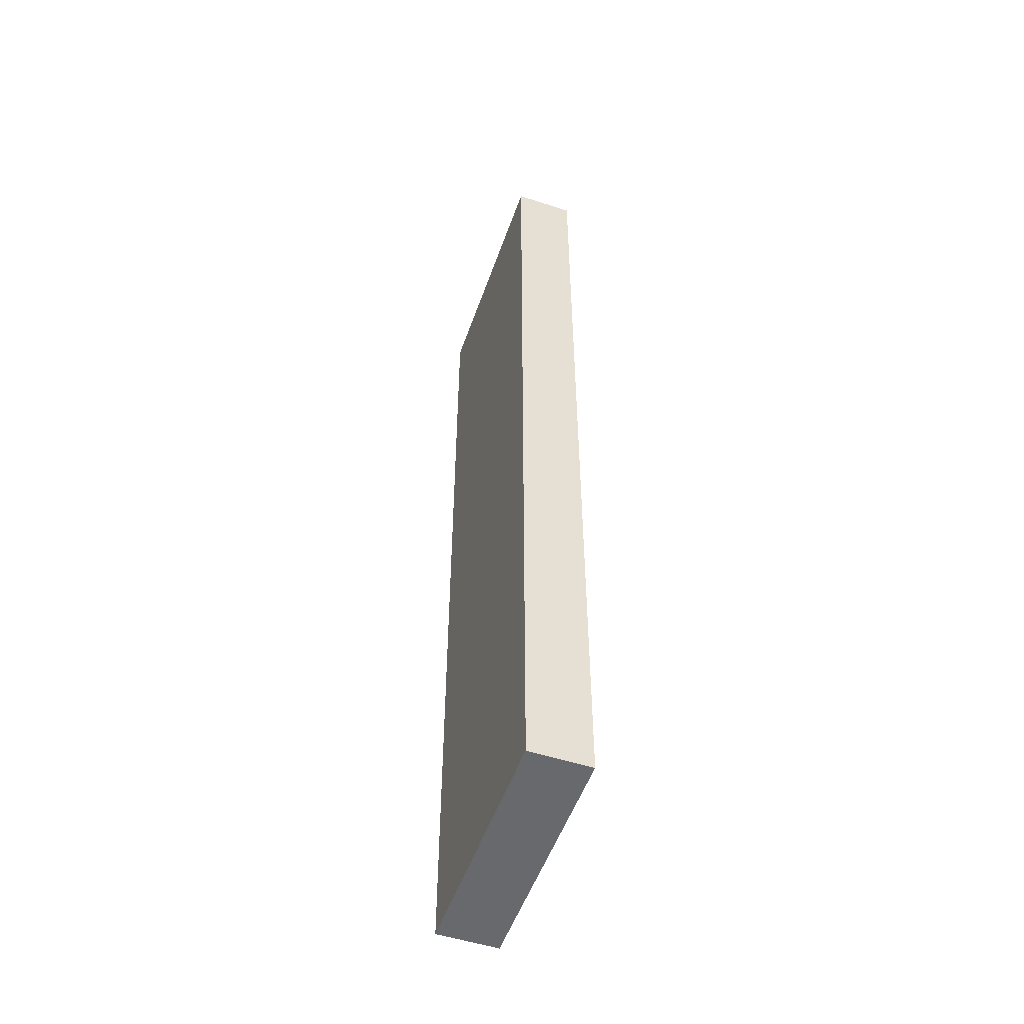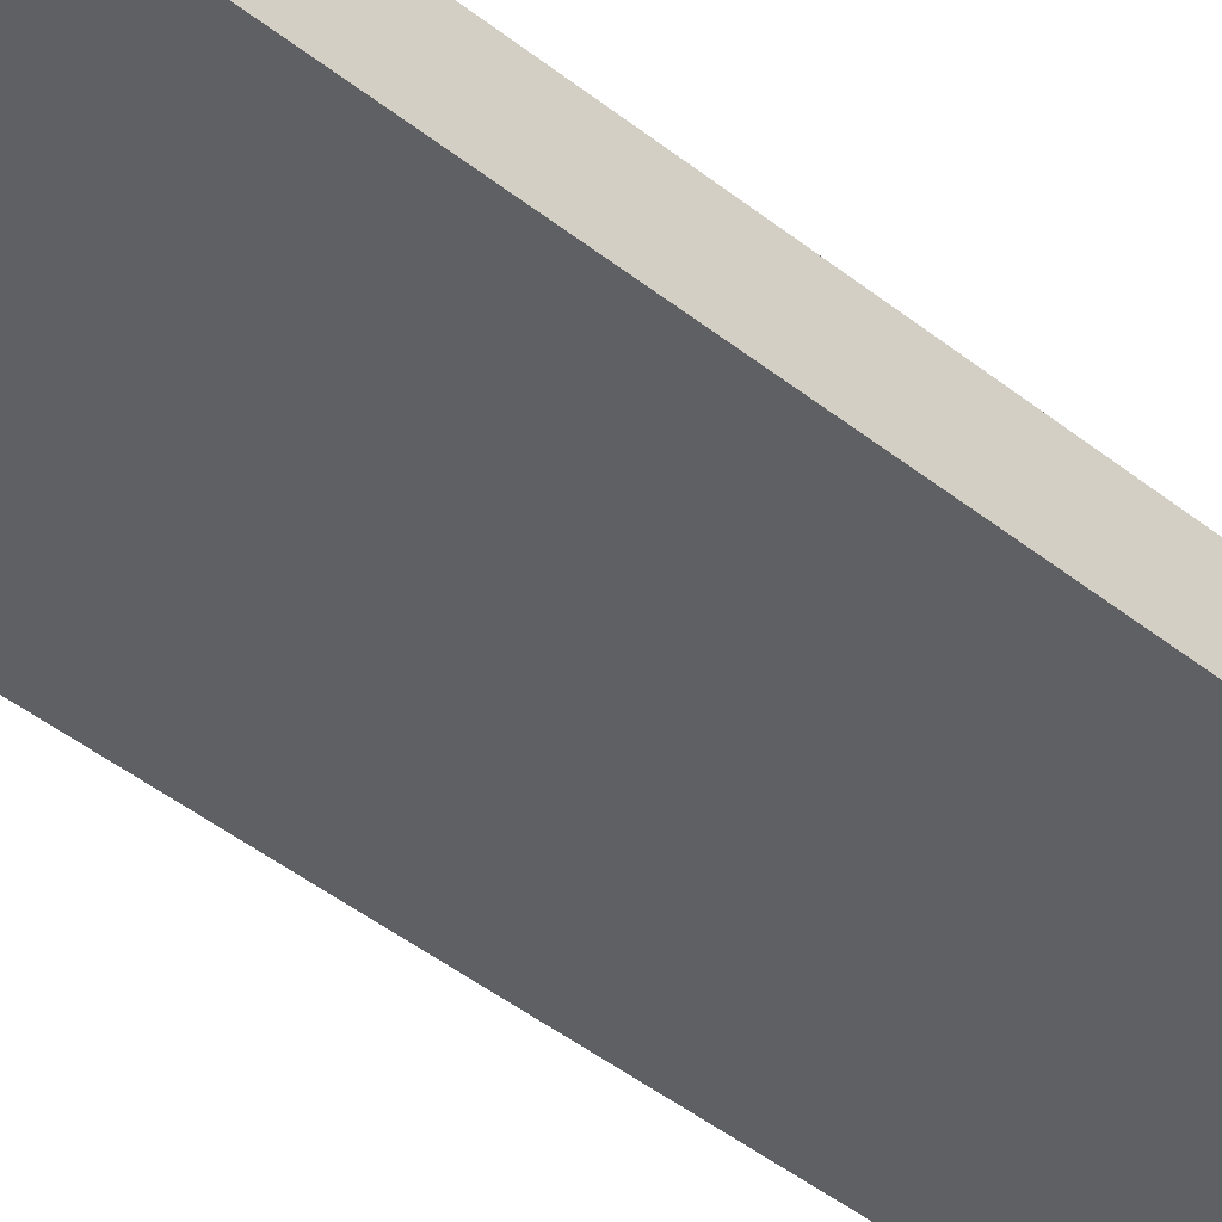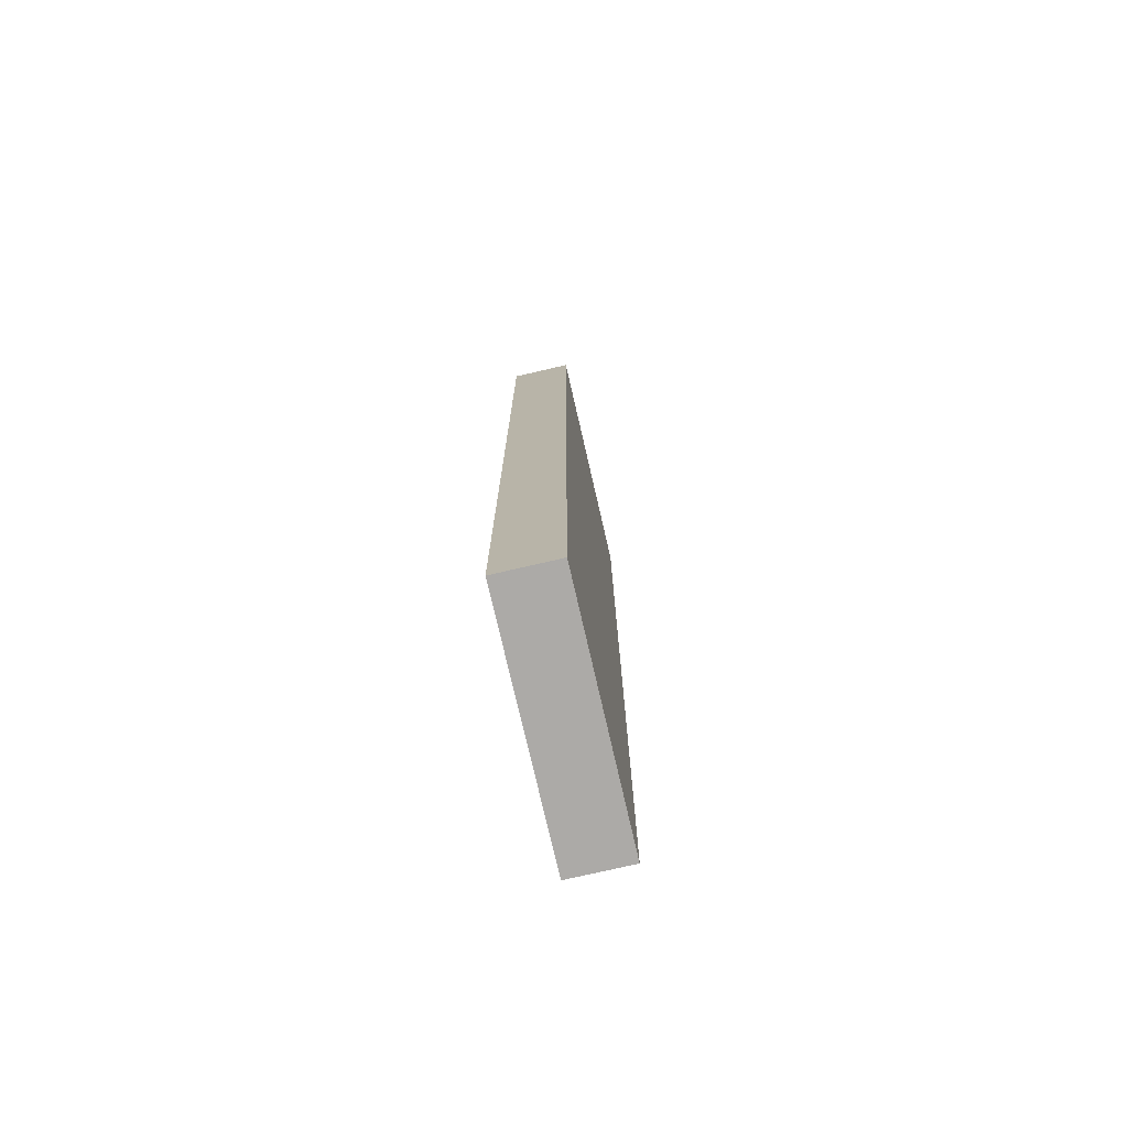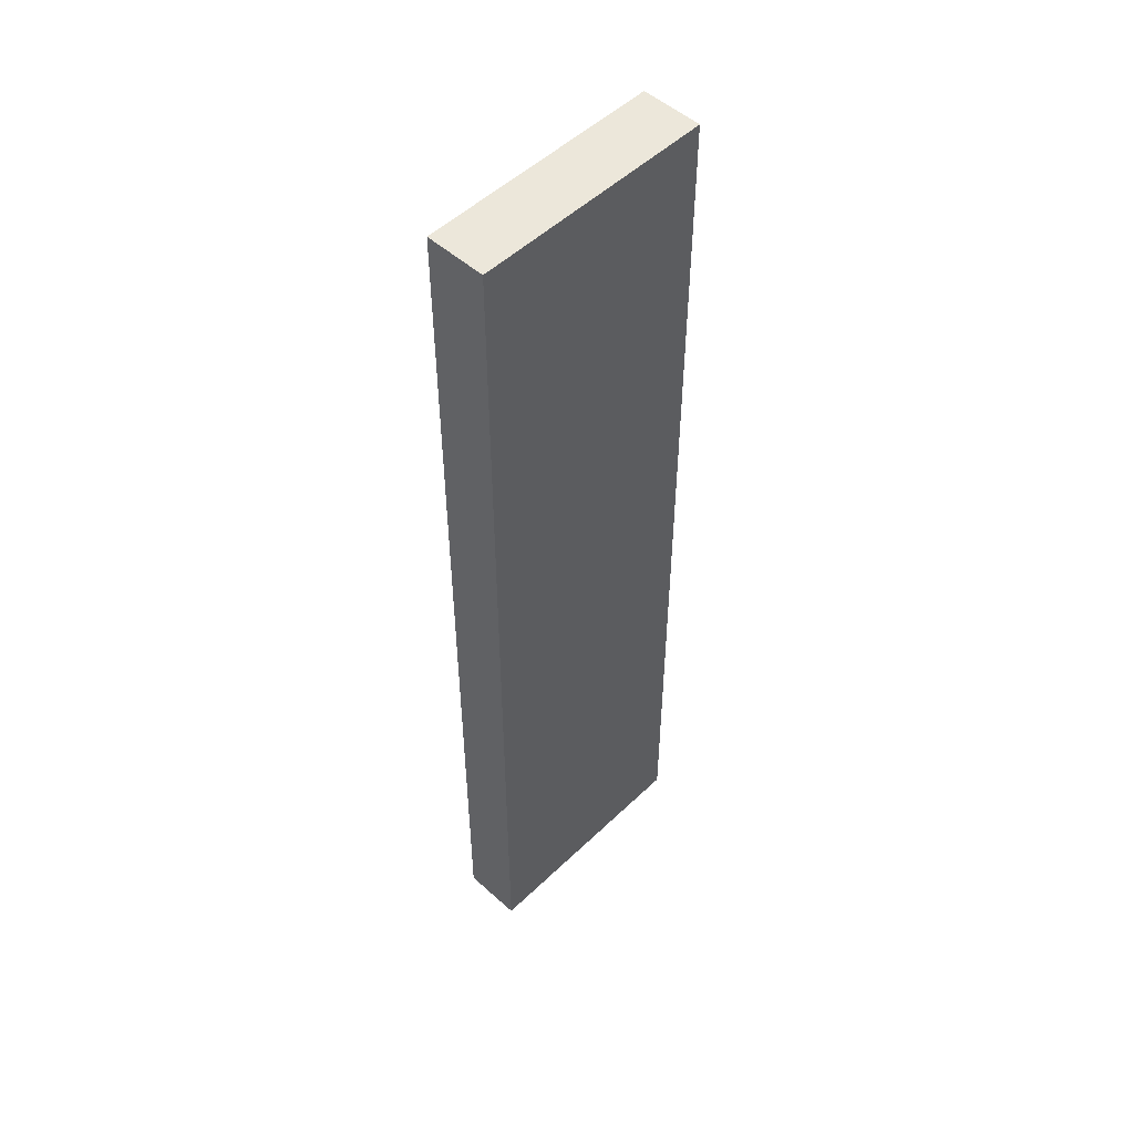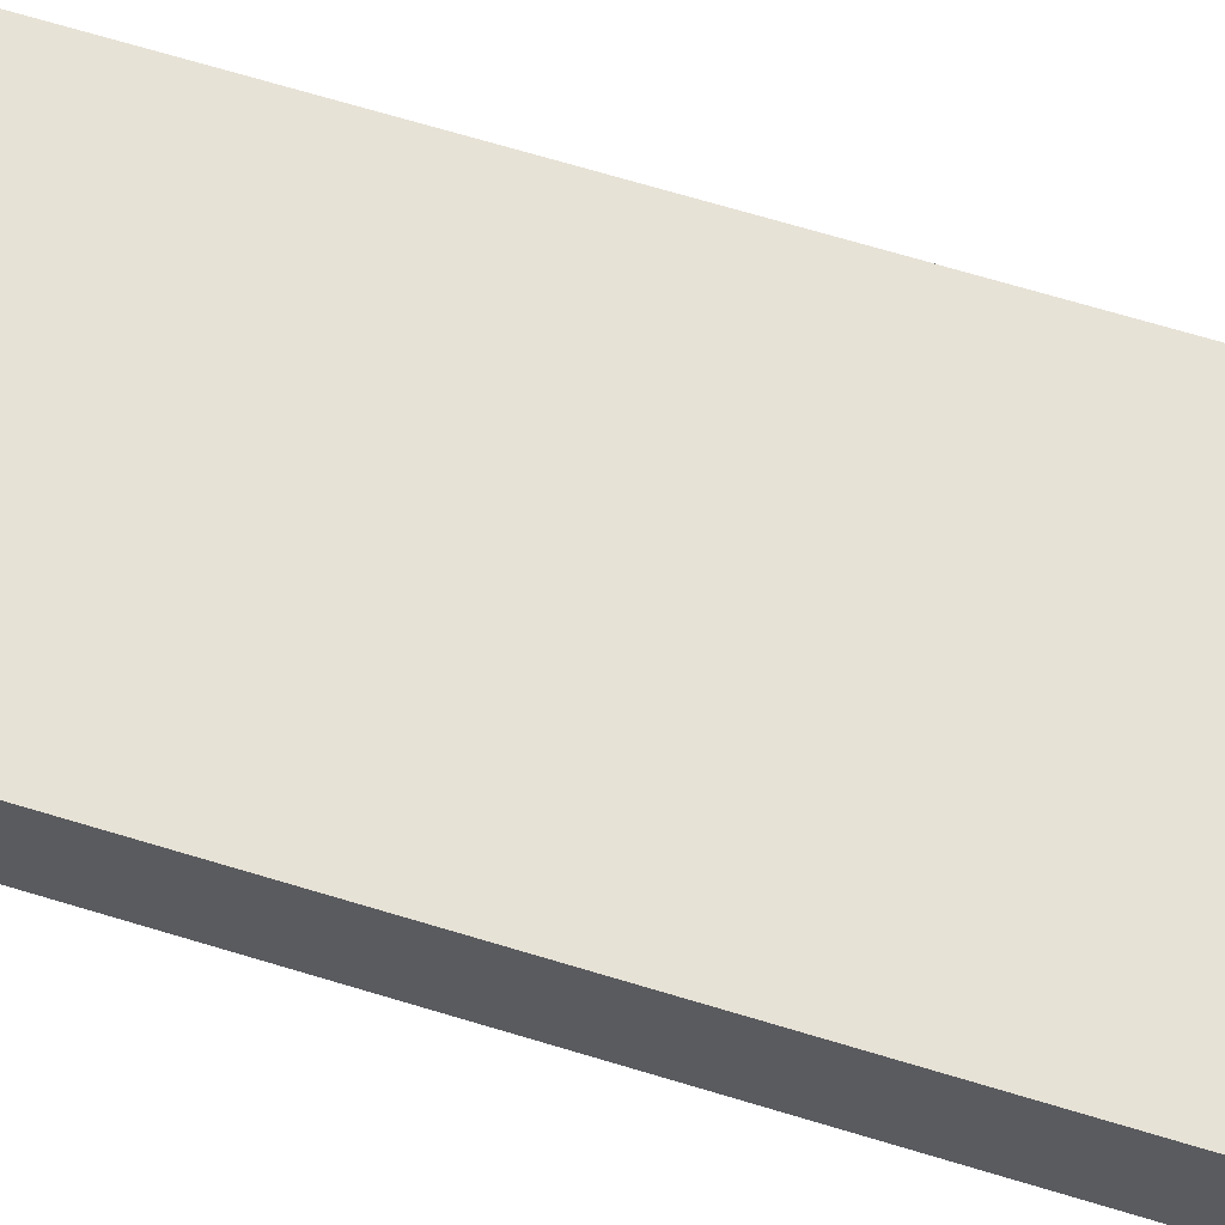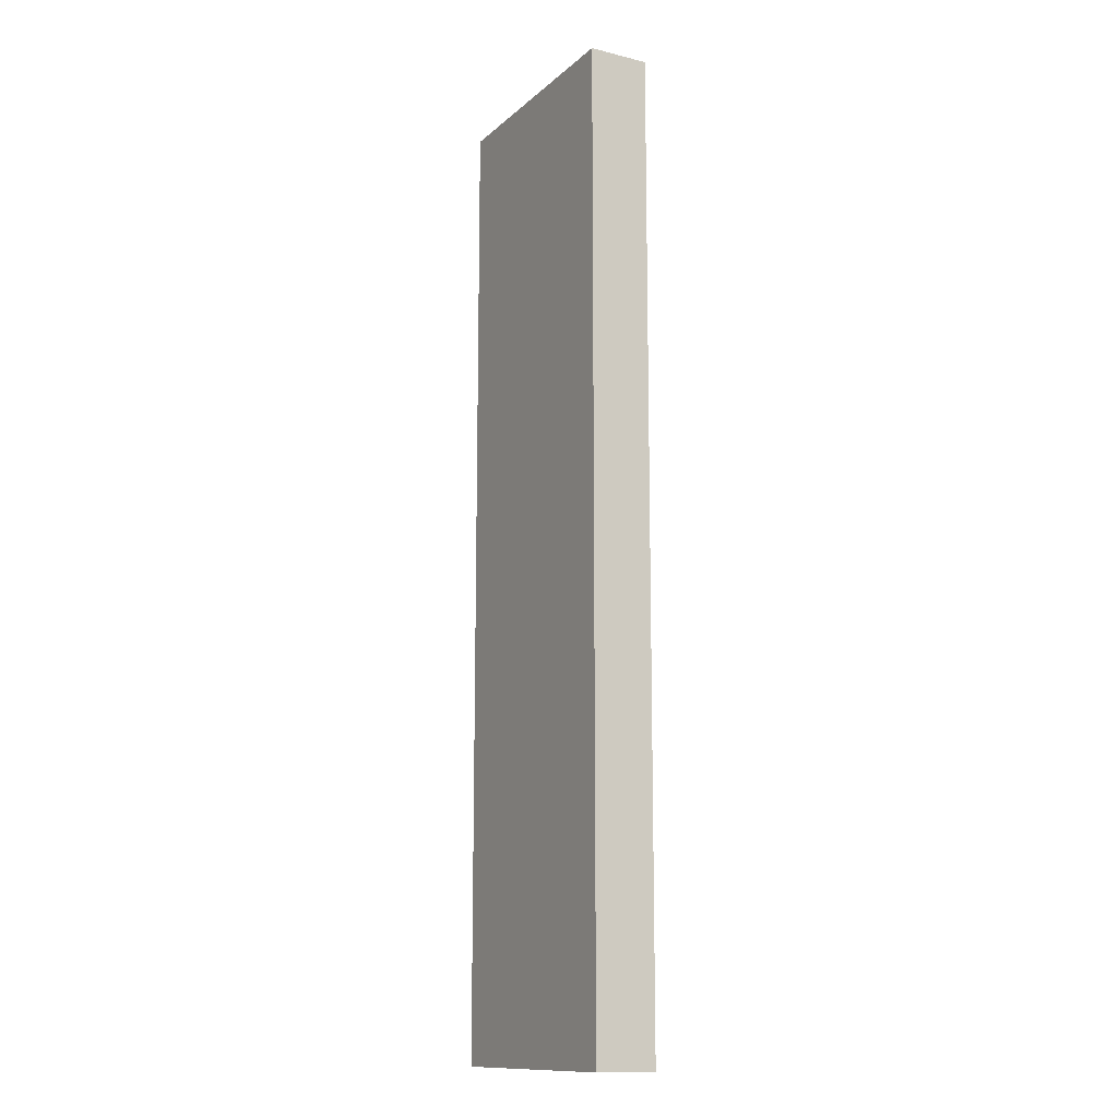
<metadata>
{"format":"obj","ext":"obj","renderer":"f3d","projection":"perspective","resolution":1024,"background":"white","views":[{"elev":-52.7,"azim":-109.2,"up":"+Z"},{"elev":-43.8,"azim":46.8,"up":"+Y"},{"elev":-76.1,"azim":103.0,"up":"+Z"},{"elev":51.5,"azim":134.1,"up":"+Z"},{"elev":63.5,"azim":107.5,"up":"+Y"},{"elev":-13.1,"azim":-119.0,"up":"+Z"}]}
</metadata>
<code>
g pb_Mesh343166
v -4 3 9.06e-06
v -4 3 -16
v -4 4 0
v -4 4 -16
v -6.199e-06 3 -16
v -4.768e-07 3 4.768e-06
v -6.199e-06 4 -16
v 0 4 0
v 0 4 0
v -4.768e-07 3 4.768e-06
v -2 4 -7.153e-07
v -2 3 6.914e-06
v -4 4 0
v -4 3 9.06e-06
v -4 4 -16
v -2 3 -16
v -2 4 -16
v -4 3 -16
v -6.199e-06 3 -16
v -6.199e-06 4 -16
v -2 4 -16
v -6.199e-06 4 -16
v -2 4 -7.153e-07
v 0 4 0
v -4 4 -16
v -4 4 0
v -4.768e-07 3 4.768e-06
v -6.199e-06 3 -16
v -2 3 6.914e-06
v -2 3 -16
v -4 3 9.06e-06
v -4 3 -16
g pb_Mesh343166_0
g pb_Mesh343166_1
f 3 2 1
f 3 4 2
f 7 6 5
f 7 8 6
f 11 10 9
f 11 12 10
f 13 12 11
f 13 14 12
f 17 16 15
f 16 18 15
f 20 19 17
f 19 16 17
f 23 22 21
f 24 22 23
f 26 21 25
f 23 21 26
f 29 28 27
f 30 28 29
f 31 30 29
f 32 30 31

</code>
